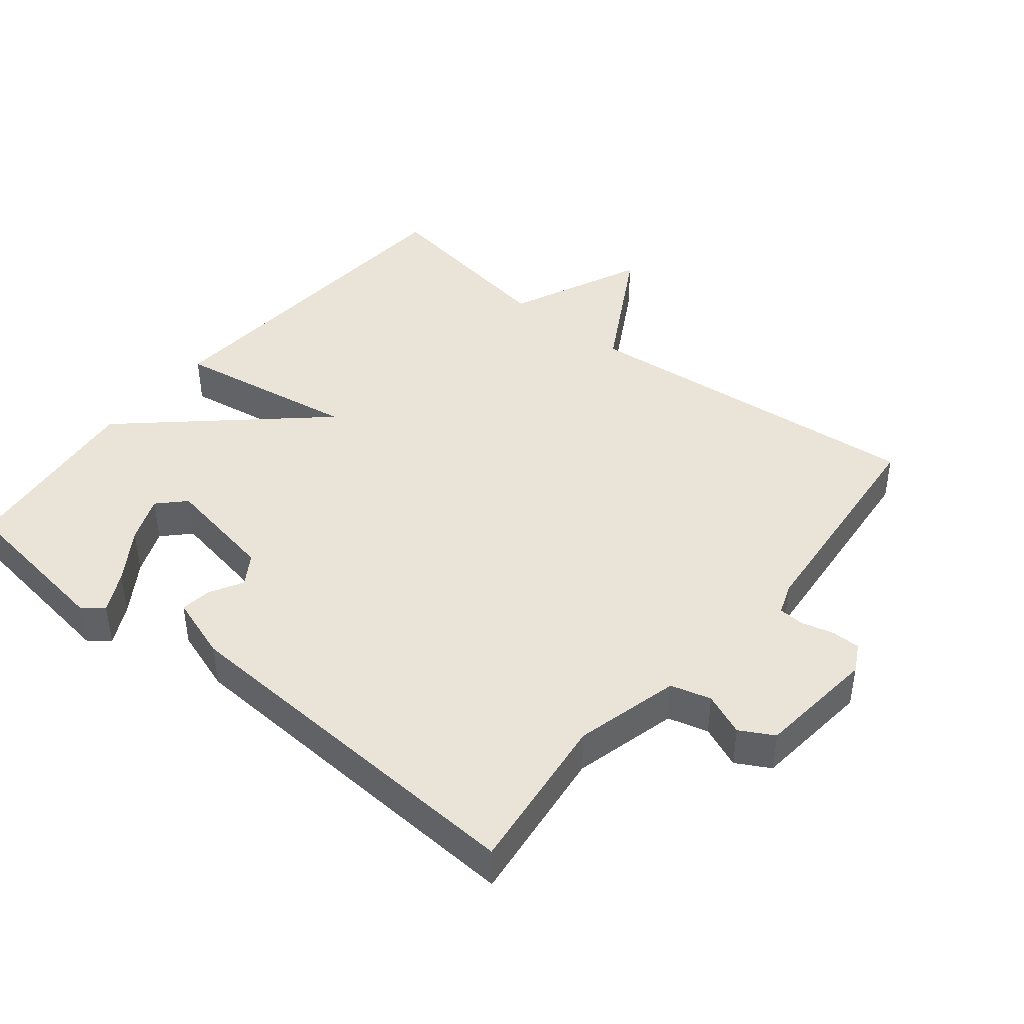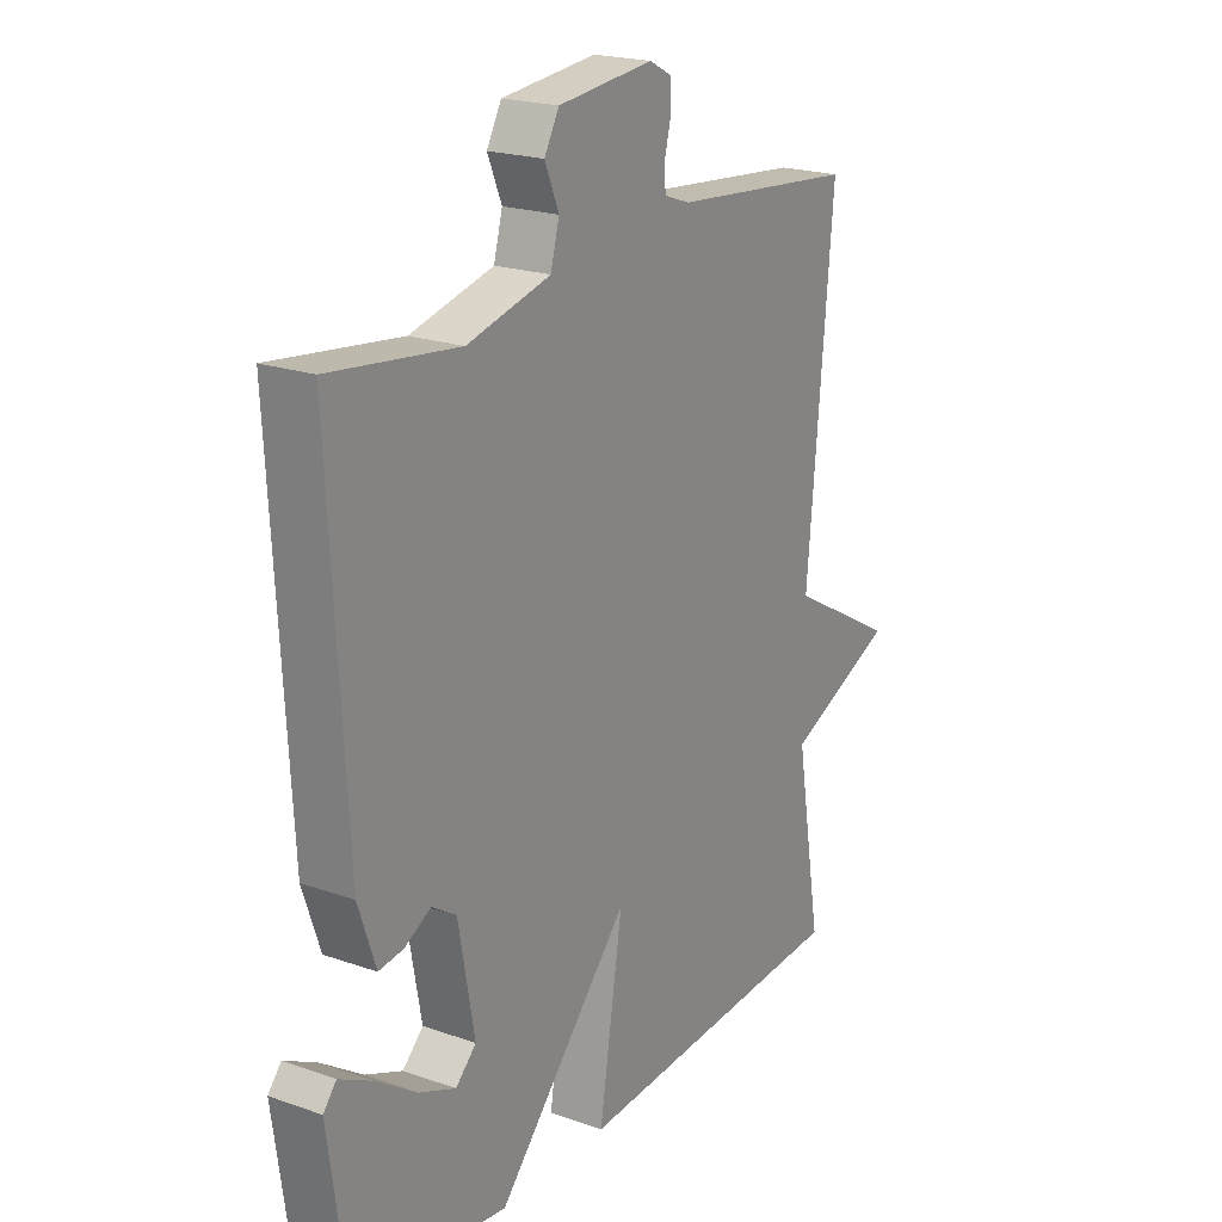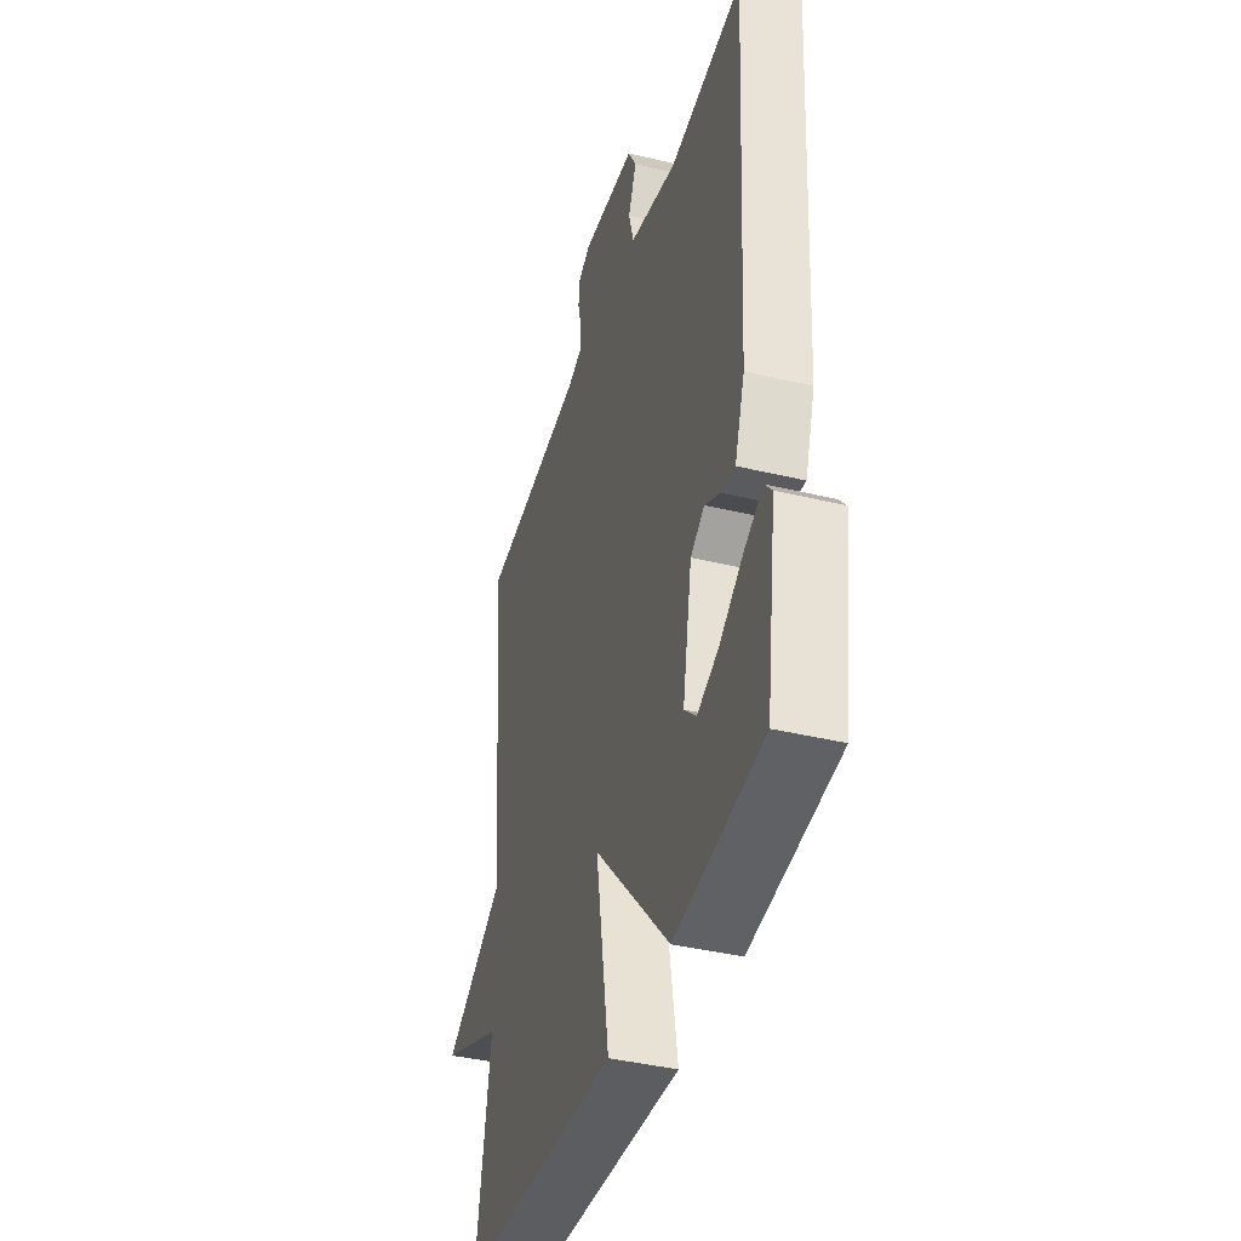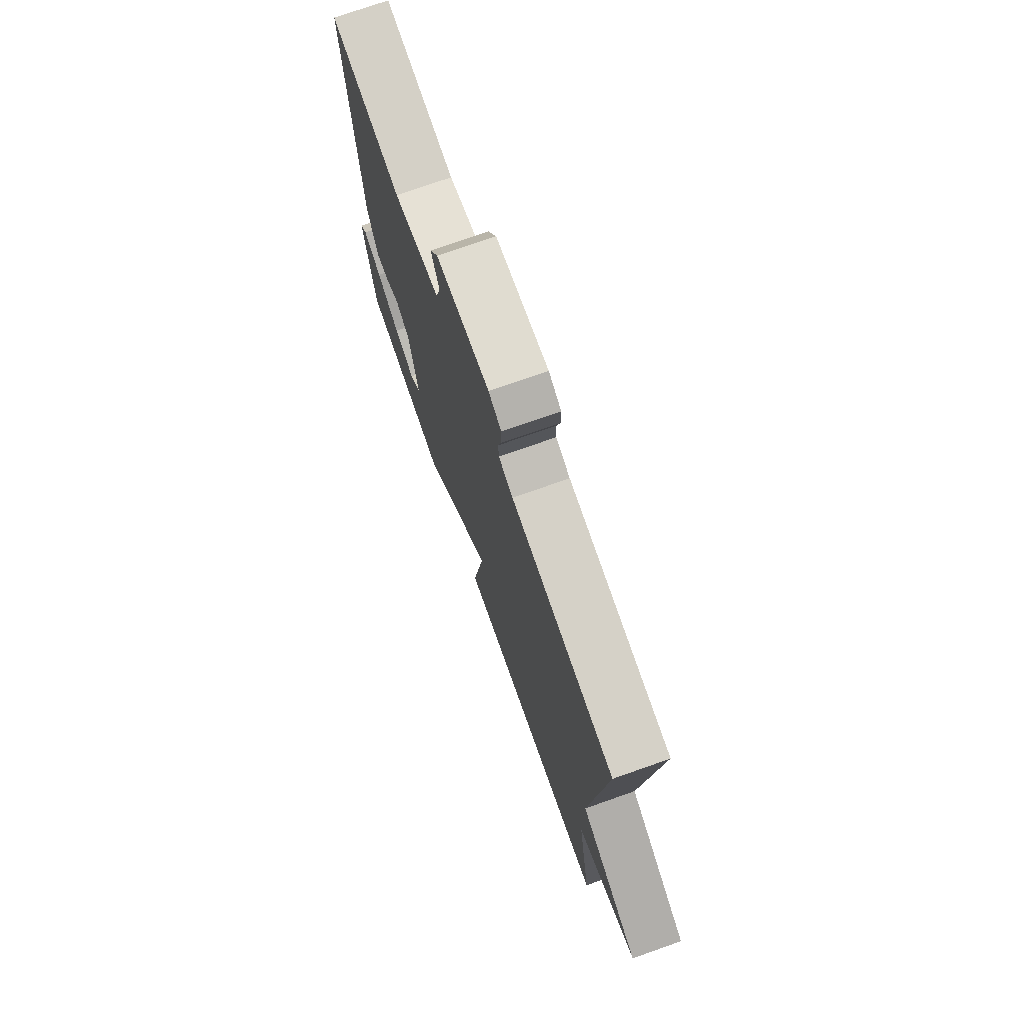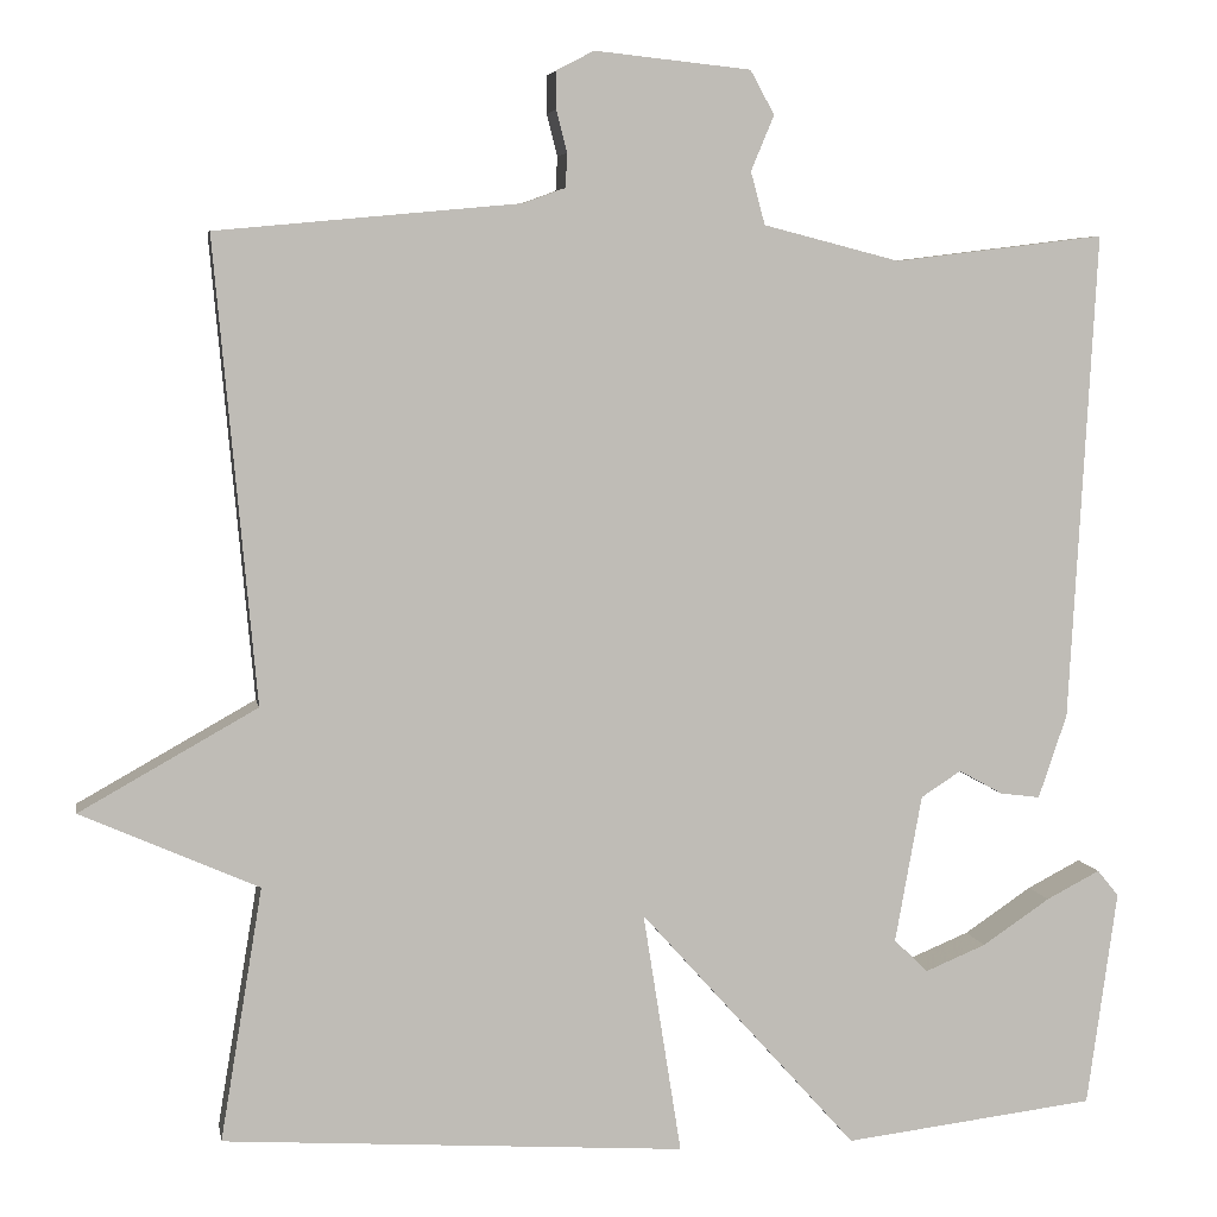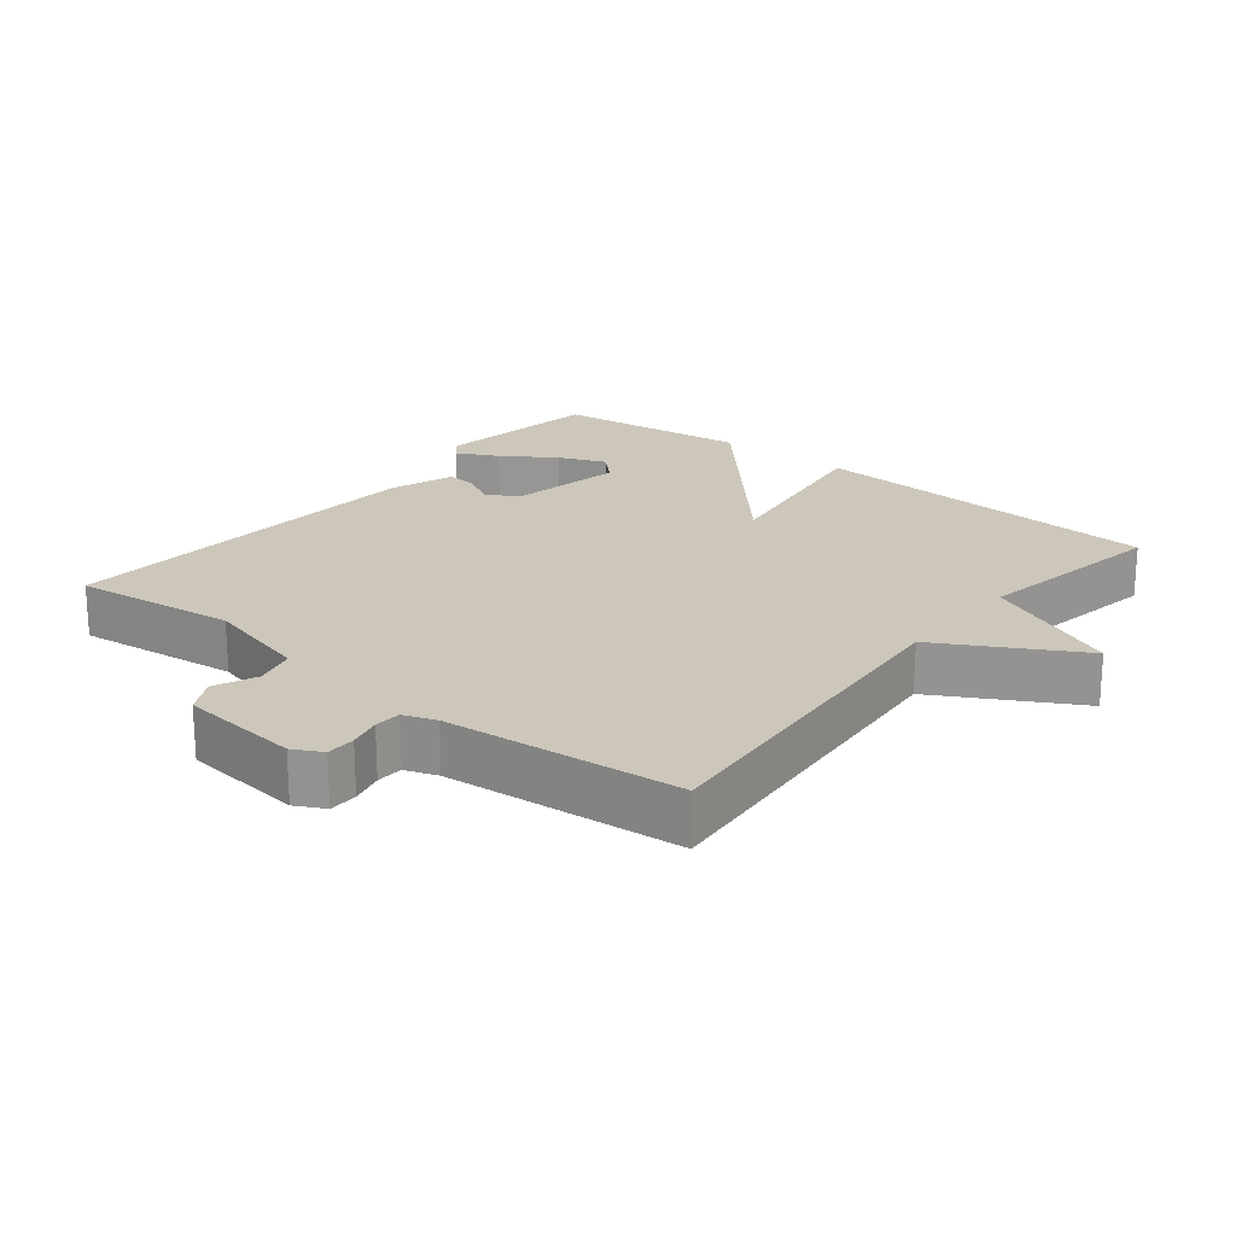
<metadata>
{"format":"obj","ext":"obj","renderer":"f3d","projection":"perspective","resolution":1024,"background":"white","views":[{"elev":42.8,"azim":-51.0,"up":"+Y"},{"elev":20.8,"azim":-57.7,"up":"+Z"},{"elev":-40.3,"azim":-106.5,"up":"+Z"},{"elev":74.6,"azim":70.6,"up":"+Z"},{"elev":5.4,"azim":170.1,"up":"+Z"},{"elev":21.3,"azim":39.0,"up":"+Y"}]}
</metadata>
<code>
v 0.5 0.07 -0.5
v -0.018 0.07 -0.534
v 0.025 0.07 -0.263
v -0.218 0.07 -0.534
v -0.5 0.07 -0.5
v -0.534 0.07 -0.258
v -0.51 0.07 -0.229
v -0.45 0.07 -0.26
v -0.374 0.07 -0.311
v -0.306 0.07 -0.339
v -0.268 0.07 -0.302
v -0.298 0.07 -0.137
v -0.343 0.07 -0.108
v -0.392 0.07 -0.135
v -0.437 0.07 -0.141
v -0.469 0.07 -0.047
v -0.5 0.07 0.5
v -0.264 0.07 0.471
v -0.111 0.07 0.51
v -0.095 0.07 0.569
v -0.121 0.07 0.631
v -0.094 0.07 0.68
v 0.081 0.07 0.698
v 0.123 0.07 0.676
v 0.123 0.07 0.634
v 0.111 0.07 0.587
v 0.113 0.07 0.549
v 0.16 0.07 0.532
v 0.5 0.07 0.5
v 0.453 0.07 -0.017
v 0.652 0.07 -0.129
v 0.453 0.07 -0.217
v 0.5 0 -0.5
v -0.018 0 -0.534
v 0.025 0 -0.263
v -0.218 0 -0.534
v -0.5 0 -0.5
v -0.534 0 -0.258
v -0.51 0 -0.229
v -0.45 0 -0.26
v -0.374 0 -0.311
v -0.306 0 -0.339
v -0.268 0 -0.302
v -0.298 0 -0.137
v -0.343 0 -0.108
v -0.392 0 -0.135
v -0.437 0 -0.141
v -0.469 0 -0.047
v -0.5 0 0.5
v -0.264 0 0.471
v -0.111 0 0.51
v -0.095 0 0.569
v -0.121 0 0.631
v -0.094 0 0.68
v 0.081 0 0.698
v 0.123 0 0.676
v 0.123 0 0.634
v 0.111 0 0.587
v 0.113 0 0.549
v 0.16 0 0.532
v 0.5 0 0.5
v 0.453 0 -0.017
v 0.652 0 -0.129
v 0.453 0 -0.217
f 30 31 32
f 28 29 30
f 27 28 30 32
f 24 25 26
f 23 24 26
f 22 23 26
f 21 22 26
f 20 21 26
f 19 20 26 27
f 27 32 1
f 19 27 1
f 18 19 1
f 16 17 18
f 15 16 18
f 14 15 18
f 13 14 18
f 7 8 9
f 6 7 9
f 5 6 9
f 4 5 9
f 4 9 10
f 3 4 10 11
f 1 2 3
f 18 1 3
f 12 13 18 3
f 3 11 12
f 64 63 62
f 62 61 60
f 64 62 60 59
f 58 57 56
f 58 56 55
f 58 55 54
f 58 54 53
f 58 53 52
f 59 58 52 51
f 33 64 59
f 33 59 51
f 33 51 50
f 50 49 48
f 50 48 47
f 50 47 46
f 50 46 45
f 41 40 39
f 41 39 38
f 41 38 37
f 41 37 36
f 42 41 36
f 43 42 36 35
f 35 34 33
f 35 33 50
f 35 50 45 44
f 44 43 35
f 1 33 34 2
f 2 34 35 3
f 3 35 36 4
f 4 36 37 5
f 5 37 38 6
f 6 38 39 7
f 7 39 40 8
f 8 40 41 9
f 9 41 42 10
f 10 42 43 11
f 11 43 44 12
f 12 44 45 13
f 13 45 46 14
f 14 46 47 15
f 15 47 48 16
f 16 48 49 17
f 17 49 50 18
f 18 50 51 19
f 19 51 52 20
f 20 52 53 21
f 21 53 54 22
f 22 54 55 23
f 23 55 56 24
f 24 56 57 25
f 25 57 58 26
f 26 58 59 27
f 27 59 60 28
f 28 60 61 29
f 29 61 62 30
f 30 62 63 31
f 31 63 64 32
f 32 64 33 1

</code>
